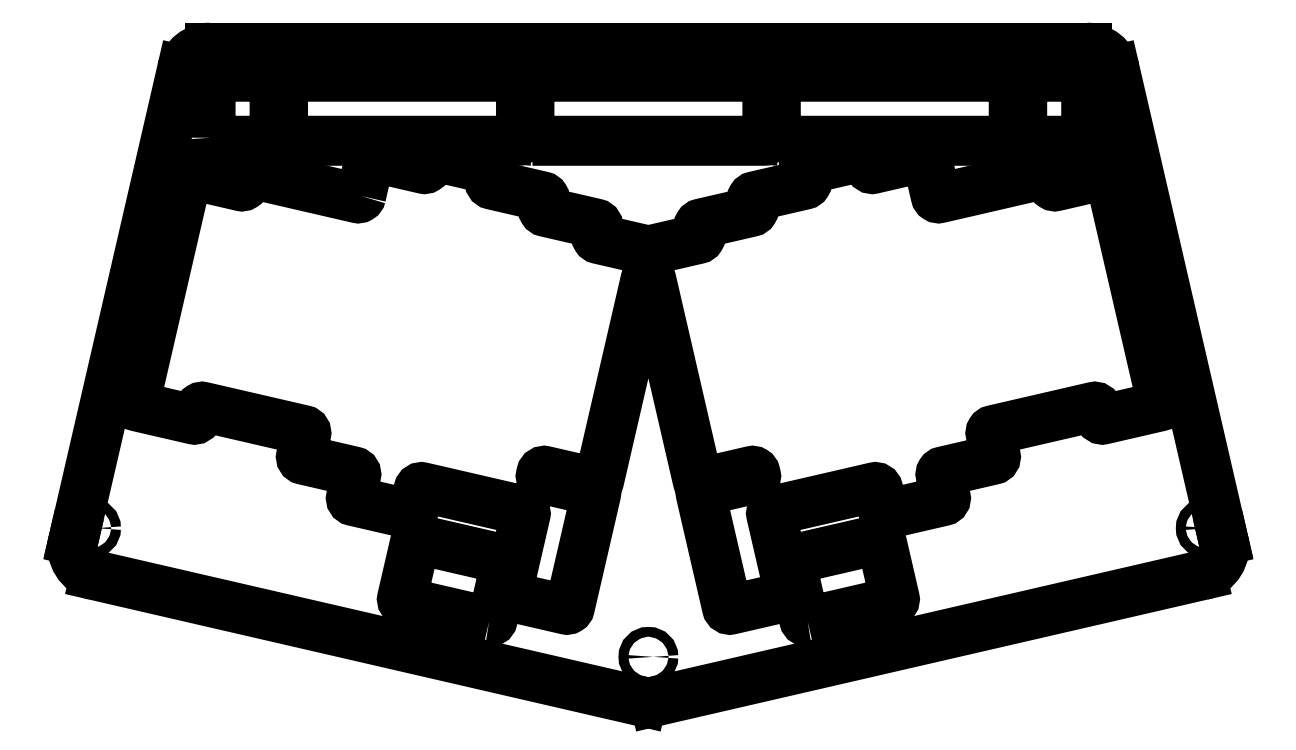
<metadata>
{"format":"dxf","ext":"dxf","renderer":"ezdxf+matplotlib","layout":"modelspace","background":"white","min_lineweight":24,"dpi":150}
</metadata>
<code>
0
SECTION
2
ENTITIES
0
LWPOLYLINE
8
0
90
120
70
1
43
0
10
-94.16
20
18.92
10
-91.4
20
30.85
42
-0.4142
10
-90.2
20
31.6
10
-73.64
20
27.78
42
0.4142
10
-72.44
20
28.53
10
-71.82
20
31.21
42
-0.4142
10
-70.62
20
31.96
10
-52.11
20
27.68
42
-0.4142
10
-51.36
20
26.48
10
-51.98
20
23.8
42
0.4142
10
-51.23
20
22.6
10
-34.66
20
18.78
42
-0.4142
10
-33.91
20
17.58
10
-34.53
20
14.9
42
0.4142
10
-33.78
20
13.7
10
-17.22
20
9.877
42
-0.4142
10
-16.47
20
8.677
10
-17.09
20
5.998
42
0.4142
10
-16.34
20
4.799
10
-0.225
20
1.078
42
0.1139
10
0.225
20
1.078
10
16.34
20
4.799
42
0.4142
10
17.09
20
5.998
10
16.47
20
8.677
42
-0.4142
10
17.22
20
9.877
10
33.78
20
13.7
42
0.4142
10
34.53
20
14.9
10
33.91
20
17.58
42
-0.4142
10
34.66
20
18.78
10
51.23
20
22.6
42
0.4142
10
51.98
20
23.8
10
51.36
20
26.48
42
-0.4142
10
52.11
20
27.68
10
70.62
20
31.96
42
-0.4142
10
71.82
20
31.21
10
72.44
20
28.53
42
0.4142
10
73.64
20
27.78
10
90.2
20
31.6
42
-0.4142
10
91.4
20
30.85
10
94.16
20
18.92
42
0.4142
10
95.36
20
18.17
10
130.4
20
26.26
42
-0.4142
10
131.6
20
25.52
10
132.3
20
22.84
42
0.4142
10
133.5
20
22.09
10
150
20
25.91
42
-0.4142
10
151.2
20
25.16
10
168.3
20
-48.89
42
-0.4142
10
167.6
20
-50.09
10
149
20
-54.36
42
-0.4142
10
147.9
20
-53.62
10
147.2
20
-50.94
42
0.4142
10
146
20
-50.19
10
112.9
20
-57.83
42
0.4142
10
112.2
20
-59.03
10
113.8
20
-66.34
42
-0.4142
10
113.1
20
-67.54
10
96.53
20
-71.37
42
0.4142
10
95.78
20
-72.56
10
97.47
20
-79.87
42
-0.4142
10
96.72
20
-81.07
10
78.2
20
-85.35
42
-0.4142
10
77
20
-84.6
10
75.32
20
-77.29
42
0.4142
10
74.12
20
-76.54
10
40.99
20
-84.19
42
0.4142
10
40.24
20
-85.39
10
46.2
20
-111.2
42
-0.4142
10
45.45
20
-112.4
10
26.94
20
-116.7
42
-0.4142
10
25.74
20
-115.9
10
17.19
20
-78.91
42
-0.4142
10
17.94
20
-77.71
10
34.5
20
-73.88
42
0.4142
10
35.25
20
-72.68
10
35.08
20
-71.95
42
0.4142
10
33.89
20
-71.2
10
17.32
20
-75.03
42
-0.4142
10
16.12
20
-74.28
10
0.9744
20
-8.666
42
0.7954
10
-0.9744
20
-8.666
10
-16.12
20
-74.28
42
-0.4142
10
-17.32
20
-75.03
10
-33.89
20
-71.2
42
0.4142
10
-35.08
20
-71.95
10
-35.25
20
-72.68
42
0.4142
10
-34.5
20
-73.88
10
-17.94
20
-77.71
42
-0.4142
10
-17.19
20
-78.91
10
-25.74
20
-115.9
42
-0.4142
10
-26.94
20
-116.7
10
-45.45
20
-112.4
42
-0.4142
10
-46.2
20
-111.2
10
-40.24
20
-85.39
42
0.4142
10
-40.99
20
-84.19
10
-74.12
20
-76.54
42
0.4142
10
-75.32
20
-77.29
10
-77
20
-84.6
42
-0.4142
10
-78.2
20
-85.35
10
-96.72
20
-81.07
42
-0.4142
10
-97.47
20
-79.87
10
-95.78
20
-72.56
42
0.4142
10
-96.53
20
-71.37
10
-113.1
20
-67.54
42
-0.4142
10
-113.8
20
-66.34
10
-112.2
20
-59.03
42
0.4142
10
-112.9
20
-57.83
10
-146
20
-50.19
42
0.4142
10
-147.2
20
-50.94
10
-147.9
20
-53.62
42
-0.4142
10
-149
20
-54.36
10
-167.6
20
-50.09
42
-0.4142
10
-168.3
20
-48.89
10
-151.2
20
25.16
42
-0.4142
10
-150
20
25.91
10
-133.5
20
22.09
42
0.4142
10
-132.3
20
22.84
10
-131.6
20
25.52
42
-0.4142
10
-130.4
20
26.26
10
-95.36
20
18.17
42
0.4142
0
ARC
8
0
10
-143.6
20
58
40
9.5
50
90
51
167
0
LINE
8
0
10
-143.6
20
67.5
11
143.6
21
67.5
0
ARC
8
0
10
143.6
20
58
40
9.5
50
13
51
90
0
LINE
8
0
10
-188.4
20
-93.52
11
-152.9
21
60.14
0
LINE
8
0
10
152.9
20
60.14
11
188.4
21
-93.52
0
LINE
8
0
10
181.4
20
-105.4
11
2.137
21
-146.8
0
ARC
8
0
10
0
20
-137.5
40
9.5
50
257
51
283
0
LINE
8
0
10
-2.137
20
-146.8
11
-181.4
21
-105.4
0
ARC
8
0
10
-179.2
20
-96.15
40
9.5
50
167
51
257
0
ARC
8
0
10
179.2
20
-96.15
40
9.5
50
283
51
13
0
LINE
8
0
10
-188.5
20
-94.01
11
-188.4
21
-93.52
0
LINE
8
0
10
188.4
20
-93.52
11
188.5
21
-94.01
0
CIRCLE
8
0
10
182.7
20
-89.96
30
0
40
1.6
0
CIRCLE
8
0
10
1.137e-13
20
-132.1
30
0
40
1.6
0
CIRCLE
8
0
10
-182.7
20
-89.96
30
0
40
1.6
0
CIRCLE
8
0
10
146.6
20
61.72
30
0
40
1.6
0
CIRCLE
8
0
10
49.14
20
62.75
30
0
40
1.6
0
CIRCLE
8
0
10
-49.14
20
62.75
30
0
40
1.6
0
CIRCLE
8
0
10
-146.6
20
61.72
30
0
40
1.6
0
LWPOLYLINE
8
0
90
8
70
1
43
0
10
-52.22
20
-120.6
42
0.4142
10
-51.02
20
-119.8
10
-46.74
20
-101.3
42
0.4142
10
-47.49
20
-100.1
10
-75.26
20
-93.72
42
0.4142
10
-76.46
20
-94.47
10
-80.74
20
-113
42
0.4142
10
-79.99
20
-114.2
0
LWPOLYLINE
8
0
90
8
70
1
43
0
10
-118.8
20
37
42
-0.4142
10
-119.8
20
38
10
-119.8
20
57
42
-0.4142
10
-118.8
20
58
10
-42.75
20
58
42
-0.4142
10
-41.75
20
57
10
-41.75
20
38
42
-0.4142
10
-42.75
20
37
0
LWPOLYLINE
8
0
90
8
70
1
43
0
10
-38
20
37
42
-0.4142
10
-39
20
38
10
-39
20
57
42
-0.4142
10
-38
20
58
10
38
20
58
42
-0.4142
10
39
20
57
10
39
20
38
42
-0.4142
10
38
20
37
0
LWPOLYLINE
8
0
90
8
70
1
43
0
10
42.75
20
37
42
-0.4142
10
41.75
20
38
10
41.75
20
57
42
-0.4142
10
42.75
20
58
10
118.8
20
58
42
-0.4142
10
119.8
20
57
10
119.8
20
38
42
-0.4142
10
118.8
20
37
0
LWPOLYLINE
8
0
90
8
70
1
43
0
10
122.5
20
38
10
122.5
20
57
42
-0.4142
10
123.5
20
58
10
142.5
20
58
42
-0.4142
10
143.5
20
57
10
143.5
20
38
42
-0.4142
10
142.5
20
37
10
123.5
20
37
42
-0.4142
0
LWPOLYLINE
8
0
90
8
70
1
43
0
10
-143.5
20
38
10
-143.5
20
57
42
-0.4142
10
-142.5
20
58
10
-123.5
20
58
42
-0.4142
10
-122.5
20
57
10
-122.5
20
38
42
-0.4142
10
-123.5
20
37
10
-142.5
20
37
42
-0.4142
0
LWPOLYLINE
8
0
90
8
70
1
43
0
10
52.22
20
-120.6
42
-0.4142
10
51.02
20
-119.8
10
46.74
20
-101.3
42
-0.4142
10
47.49
20
-100.1
10
75.26
20
-93.72
42
-0.4142
10
76.46
20
-94.47
10
80.74
20
-113
42
-0.4142
10
79.99
20
-114.2
0
ENDSEC
0
EOF

</code>
